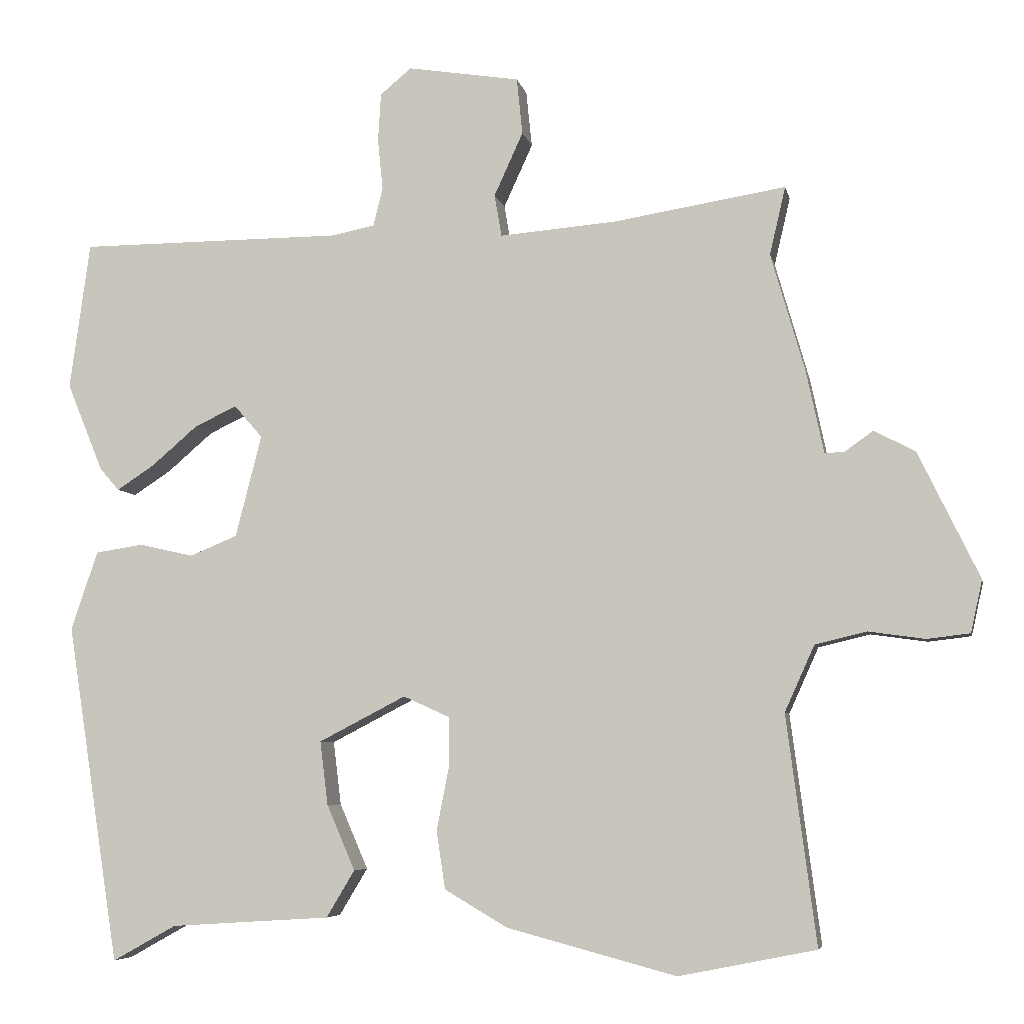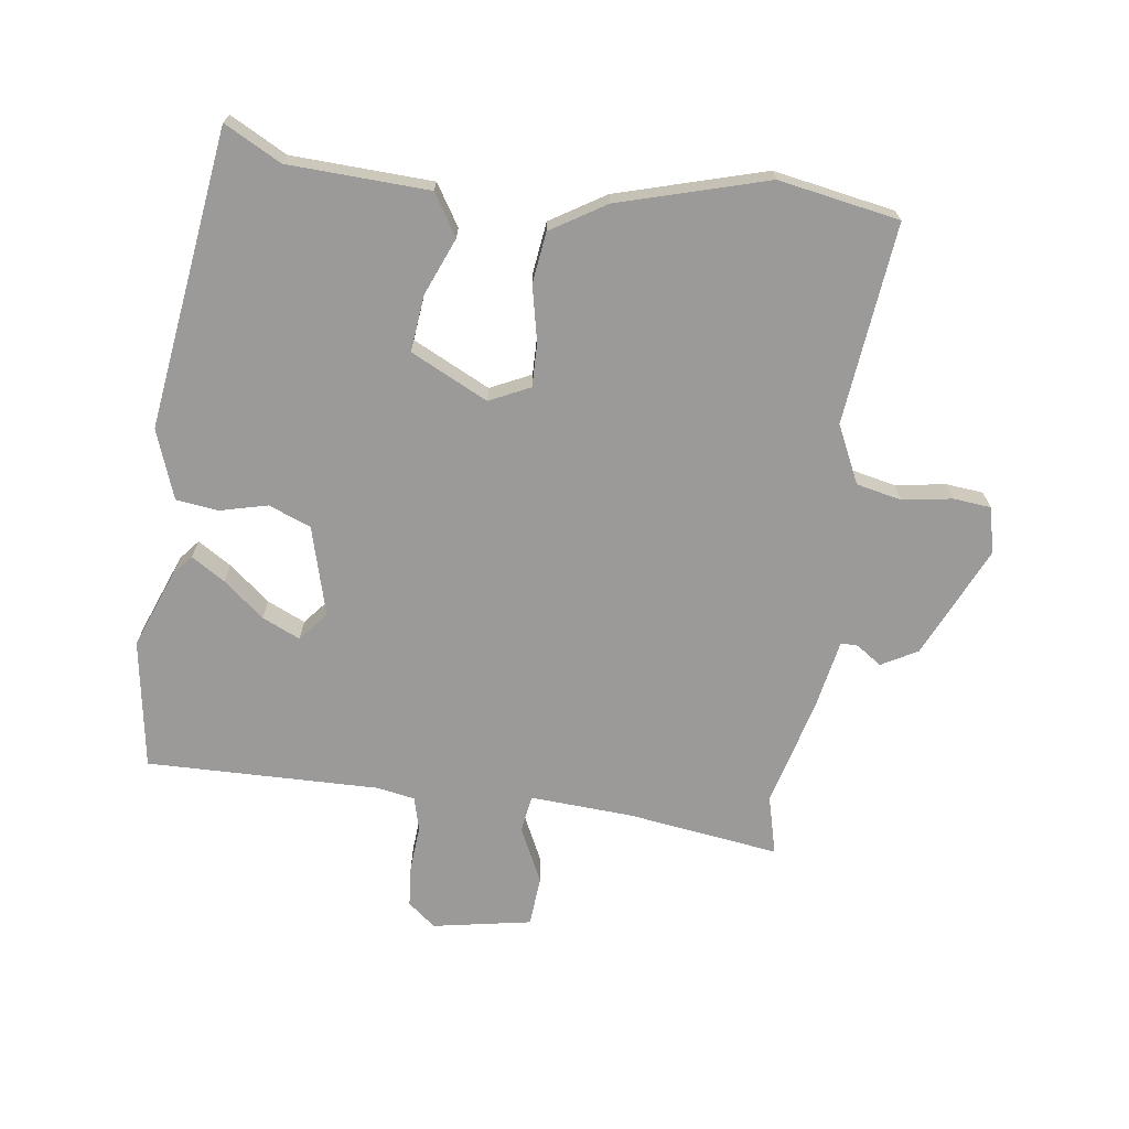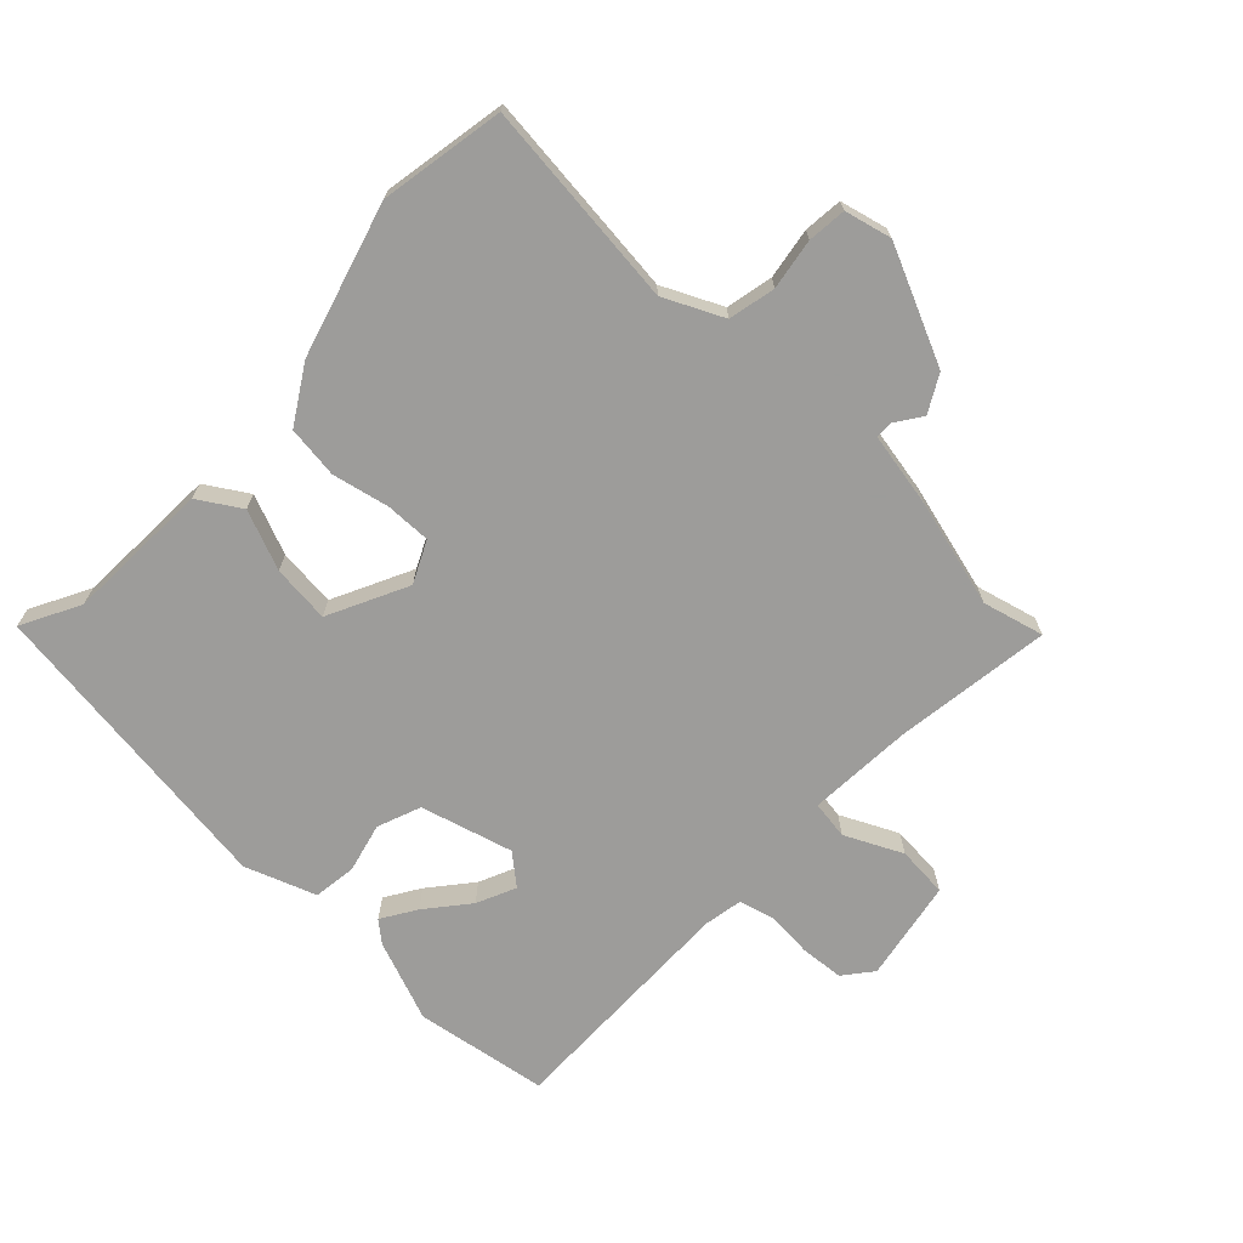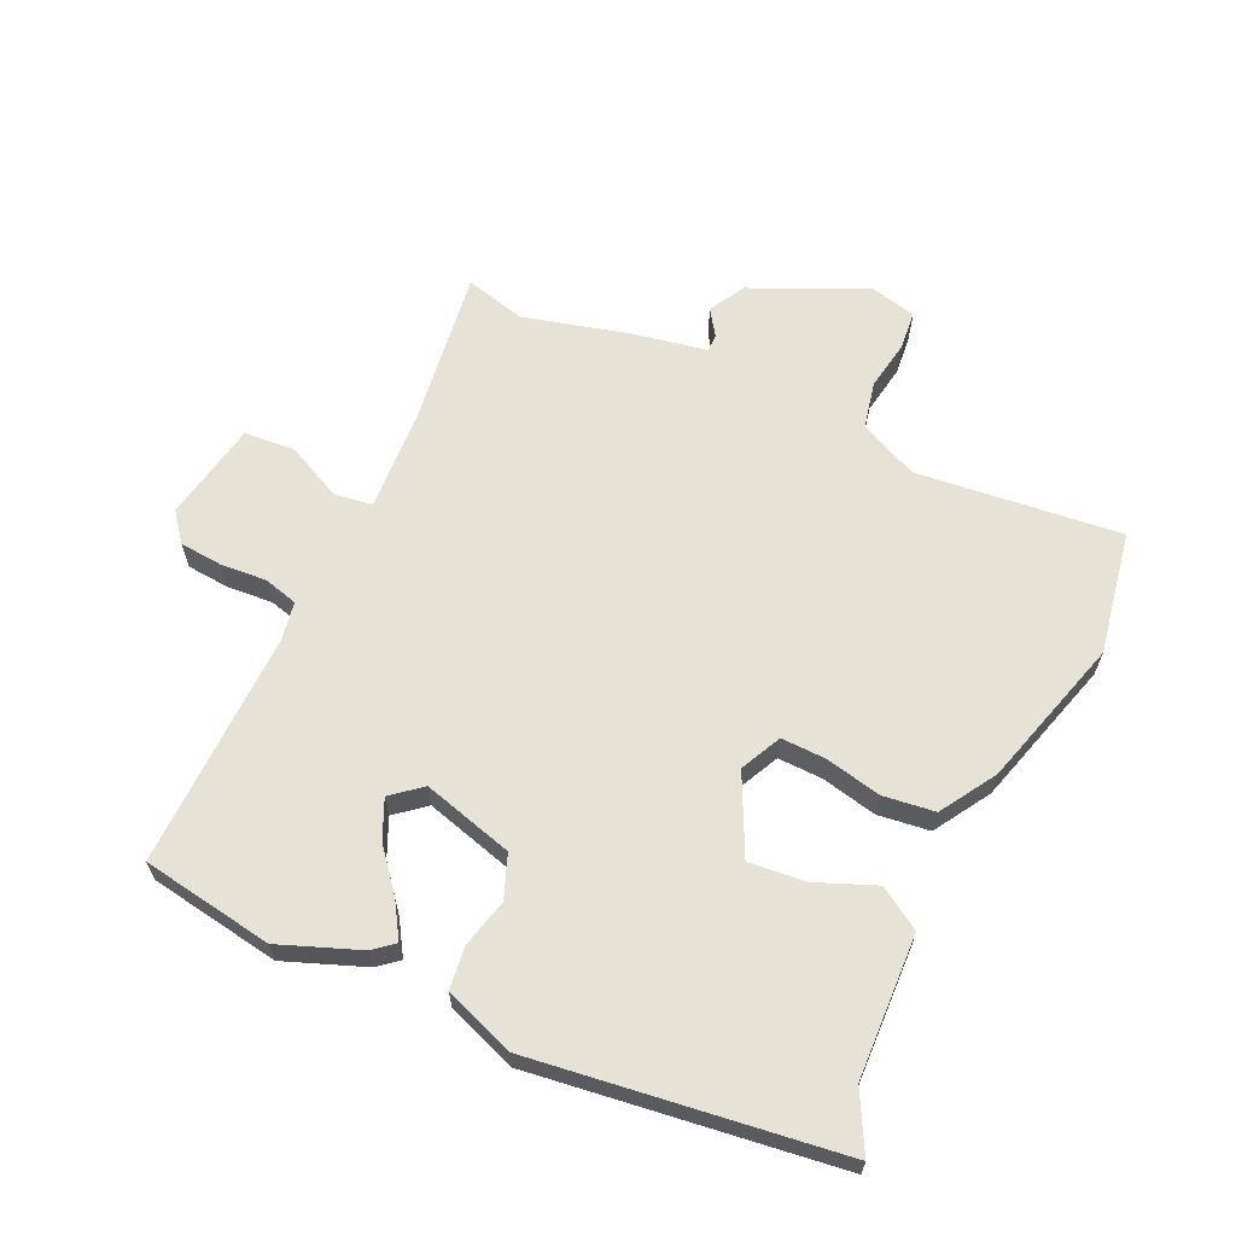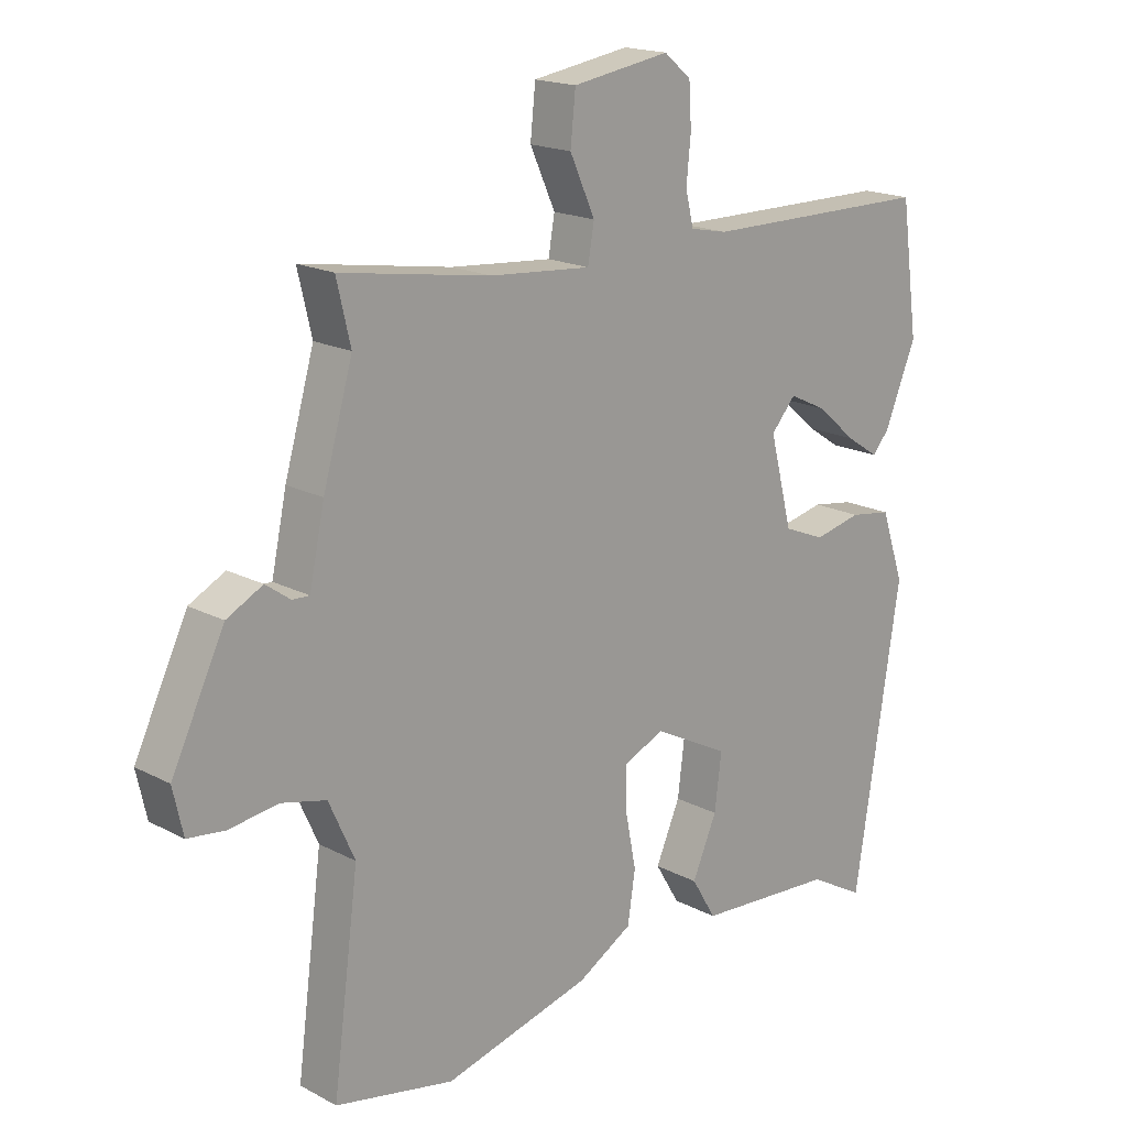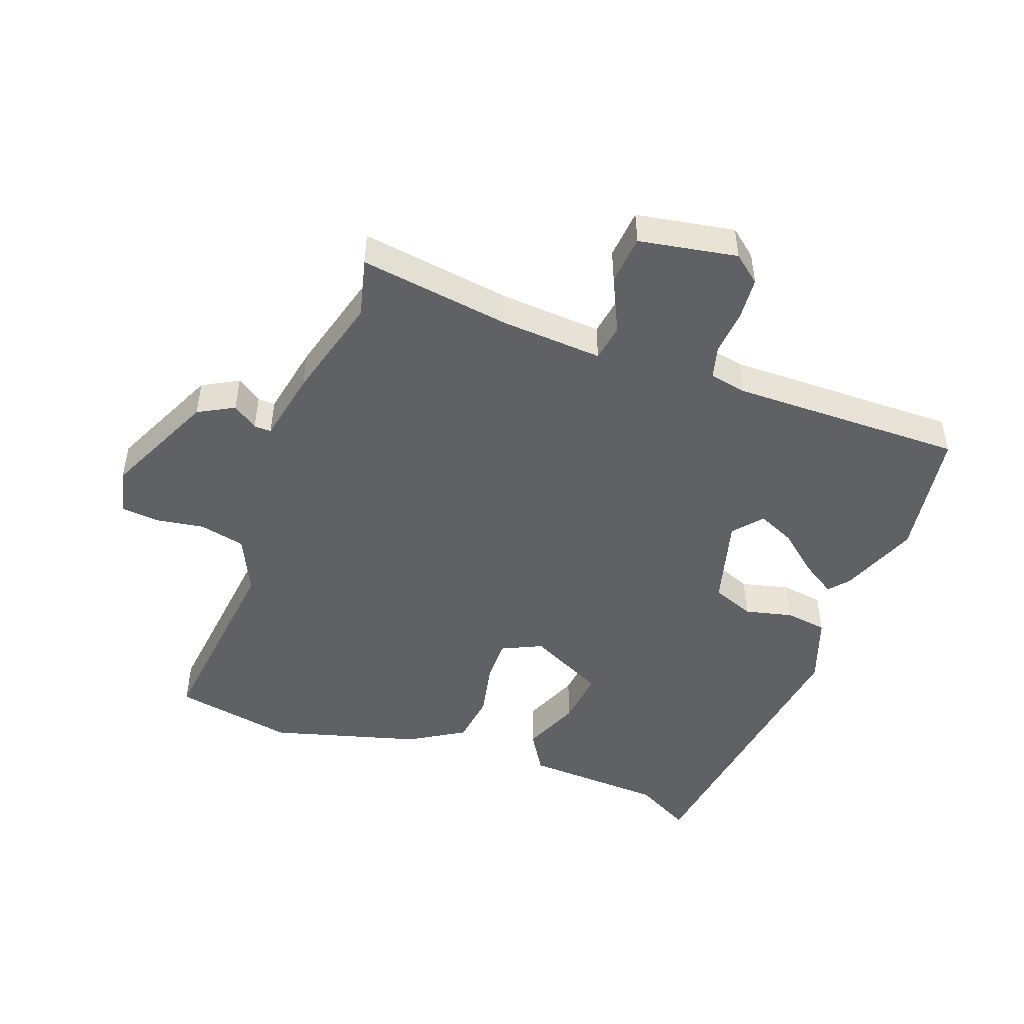
<metadata>
{"format":"obj","ext":"obj","renderer":"f3d","projection":"perspective","resolution":1024,"background":"white","views":[{"elev":-6.1,"azim":-168.6,"up":"+Z"},{"elev":-69.5,"azim":173.4,"up":"+Y"},{"elev":-70.0,"azim":-132.4,"up":"+Y"},{"elev":63.7,"azim":116.2,"up":"+Y"},{"elev":17.8,"azim":-44.0,"up":"+Z"},{"elev":-47.9,"azim":-19.3,"up":"+Y"}]}
</metadata>
<code>
v -0.489 0.07 0.452
v -0.511 0.07 0.546
v -0.273 0.07 0.508
v -0.112 0.07 0.495
v -0.102 0.07 0.553
v -0.142 0.07 0.641
v -0.134 0.07 0.719
v 0.021 0.07 0.744
v 0.064 0.07 0.708
v 0.068 0.07 0.642
v 0.061 0.07 0.571
v 0.074 0.07 0.518
v 0.133 0.07 0.506
v 0.499 0.07 0.505
v 0.527 0.07 0.301
v 0.477 0.07 0.179
v 0.45 0.07 0.148
v 0.398 0.07 0.182
v 0.335 0.07 0.236
v 0.276 0.07 0.264
v 0.237 0.07 0.219
v 0.273 0.07 0.078
v 0.339 0.07 0.051
v 0.414 0.07 0.068
v 0.48 0.07 0.058
v 0.517 0.07 -0.051
v 0.444 0.07 -0.519
v 0.356 0.07 -0.47
v 0.135 0.07 -0.456
v 0.096 0.07 -0.391
v 0.135 0.07 -0.301
v 0.146 0.07 -0.213
v 0.026 0.07 -0.151
v -0.038 0.07 -0.18
v -0.038 0.07 -0.249
v -0.021 0.07 -0.336
v -0.033 0.07 -0.416
v -0.12 0.07 -0.467
v -0.354 0.07 -0.529
v -0.543 0.07 -0.491
v -0.502 0.07 -0.176
v -0.543 0.07 -0.085
v -0.614 0.07 -0.068
v -0.692 0.07 -0.079
v -0.751 0.07 -0.072
v -0.767 0.07 0
v -0.683 0.07 0.174
v -0.626 0.07 0.204
v -0.587 0.07 0.176
v -0.56 0.07 0.175
v -0.536 0.07 0.288
v -0.489 0 0.452
v -0.511 0 0.546
v -0.273 0 0.508
v -0.112 0 0.495
v -0.102 0 0.553
v -0.142 0 0.641
v -0.134 0 0.719
v 0.021 0 0.744
v 0.064 0 0.708
v 0.068 0 0.642
v 0.061 0 0.571
v 0.074 0 0.518
v 0.133 0 0.506
v 0.499 0 0.505
v 0.527 0 0.301
v 0.477 0 0.179
v 0.45 0 0.148
v 0.398 0 0.182
v 0.335 0 0.236
v 0.276 0 0.264
v 0.237 0 0.219
v 0.273 0 0.078
v 0.339 0 0.051
v 0.414 0 0.068
v 0.48 0 0.058
v 0.517 0 -0.051
v 0.444 0 -0.519
v 0.356 0 -0.47
v 0.135 0 -0.456
v 0.096 0 -0.391
v 0.135 0 -0.301
v 0.146 0 -0.213
v 0.026 0 -0.151
v -0.038 0 -0.18
v -0.038 0 -0.249
v -0.021 0 -0.336
v -0.033 0 -0.416
v -0.12 0 -0.467
v -0.354 0 -0.529
v -0.543 0 -0.491
v -0.502 0 -0.176
v -0.543 0 -0.085
v -0.614 0 -0.068
v -0.692 0 -0.079
v -0.751 0 -0.072
v -0.767 0 0
v -0.683 0 0.174
v -0.626 0 0.204
v -0.587 0 0.176
v -0.56 0 0.175
v -0.536 0 0.288
f 50 51 1
f 47 48 49
f 46 47 49
f 45 46 49
f 44 45 49
f 43 44 49
f 42 43 49 50
f 41 42 50 1
f 39 40 41
f 38 39 41
f 37 38 41
f 36 37 41
f 35 36 41
f 34 35 41 1
f 28 29 30 31
f 28 31 32
f 27 28 32
f 26 27 32
f 25 26 32
f 24 25 32
f 23 24 32
f 22 23 32 33
f 17 18 19
f 16 17 19
f 15 16 19
f 14 15 19
f 13 14 19
f 12 13 19 20
f 9 10 11
f 8 9 11
f 7 8 11
f 6 7 11
f 5 6 11
f 4 5 11 12
f 1 2 3
f 34 1 3
f 33 34 3
f 22 33 3
f 21 22 3
f 4 12 20 21
f 3 4 21
f 52 102 101
f 100 99 98
f 100 98 97
f 100 97 96
f 100 96 95
f 100 95 94
f 101 100 94 93
f 52 101 93 92
f 92 91 90
f 92 90 89
f 92 89 88
f 92 88 87
f 92 87 86
f 52 92 86 85
f 82 81 80 79
f 83 82 79
f 83 79 78
f 83 78 77
f 83 77 76
f 83 76 75
f 83 75 74
f 84 83 74 73
f 70 69 68
f 70 68 67
f 70 67 66
f 70 66 65
f 70 65 64
f 71 70 64 63
f 62 61 60
f 62 60 59
f 62 59 58
f 62 58 57
f 62 57 56
f 63 62 56 55
f 54 53 52
f 54 52 85
f 54 85 84
f 54 84 73
f 54 73 72
f 72 71 63 55
f 72 55 54
f 1 52 53 2
f 2 53 54 3
f 3 54 55 4
f 4 55 56 5
f 5 56 57 6
f 6 57 58 7
f 7 58 59 8
f 8 59 60 9
f 9 60 61 10
f 10 61 62 11
f 11 62 63 12
f 12 63 64 13
f 13 64 65 14
f 14 65 66 15
f 15 66 67 16
f 16 67 68 17
f 17 68 69 18
f 18 69 70 19
f 19 70 71 20
f 20 71 72 21
f 21 72 73 22
f 22 73 74 23
f 23 74 75 24
f 24 75 76 25
f 25 76 77 26
f 26 77 78 27
f 27 78 79 28
f 28 79 80 29
f 29 80 81 30
f 30 81 82 31
f 31 82 83 32
f 32 83 84 33
f 33 84 85 34
f 34 85 86 35
f 35 86 87 36
f 36 87 88 37
f 37 88 89 38
f 38 89 90 39
f 39 90 91 40
f 40 91 92 41
f 41 92 93 42
f 42 93 94 43
f 43 94 95 44
f 44 95 96 45
f 45 96 97 46
f 46 97 98 47
f 47 98 99 48
f 48 99 100 49
f 49 100 101 50
f 50 101 102 51
f 51 102 52 1

</code>
